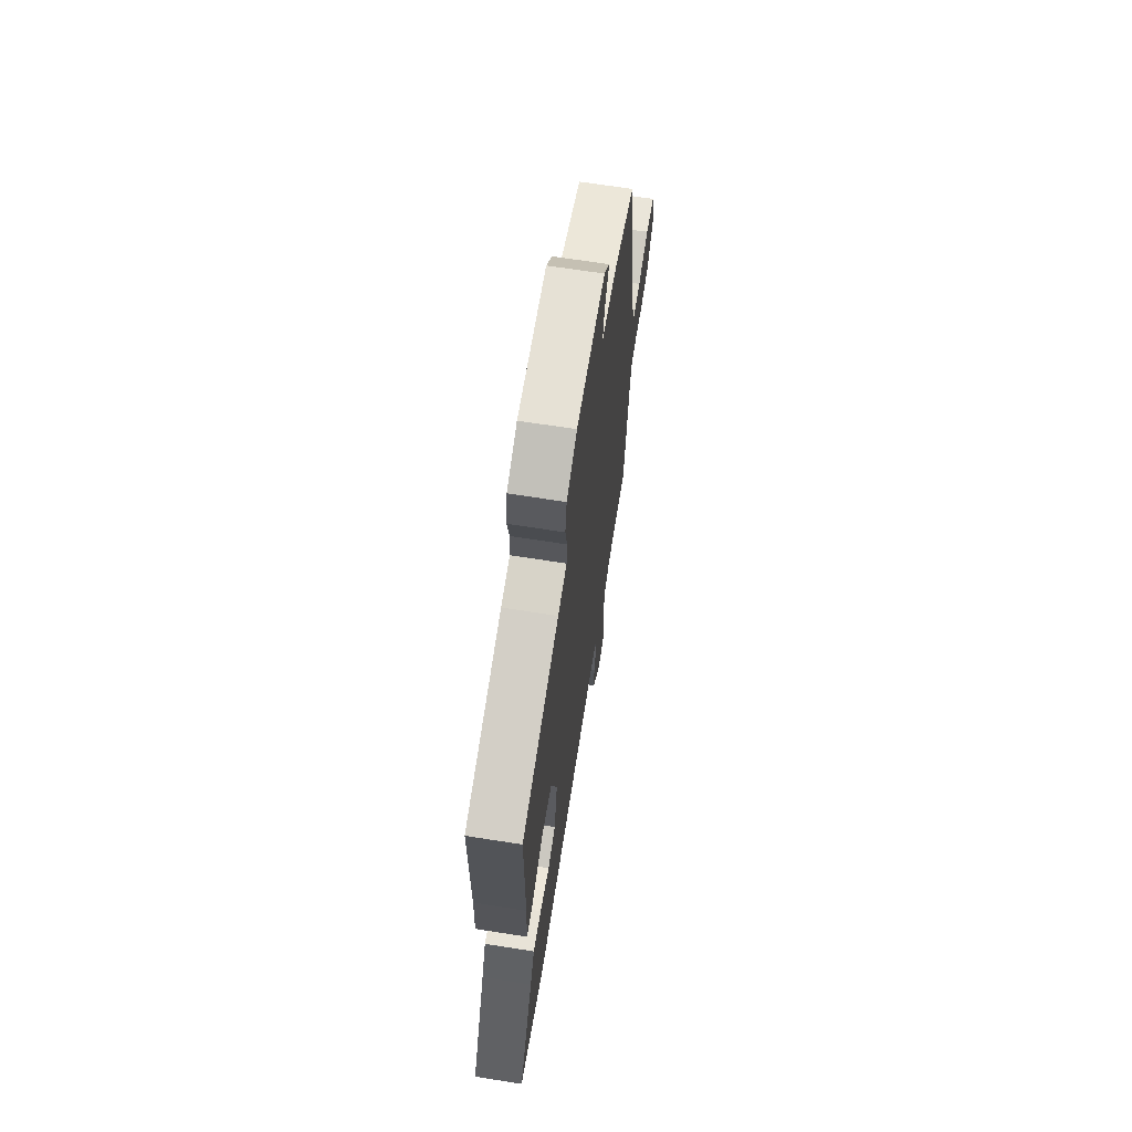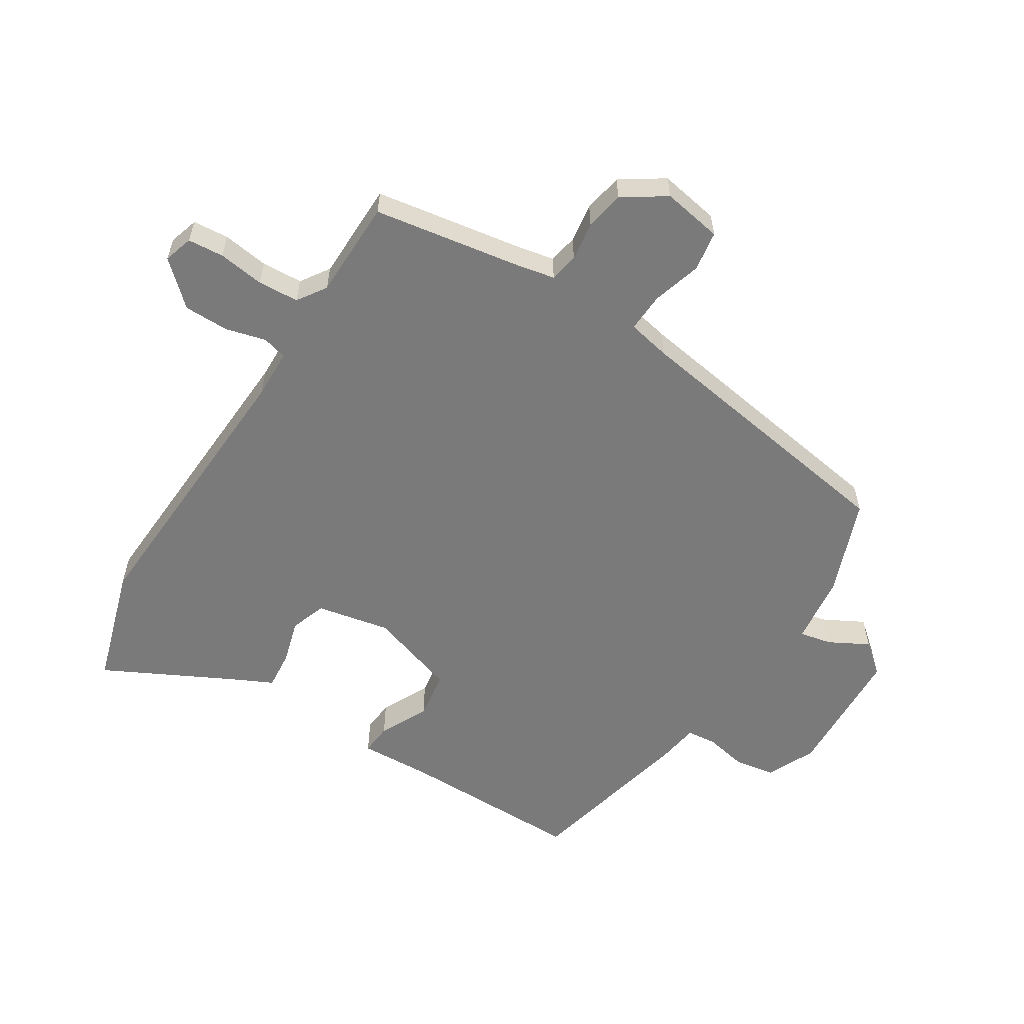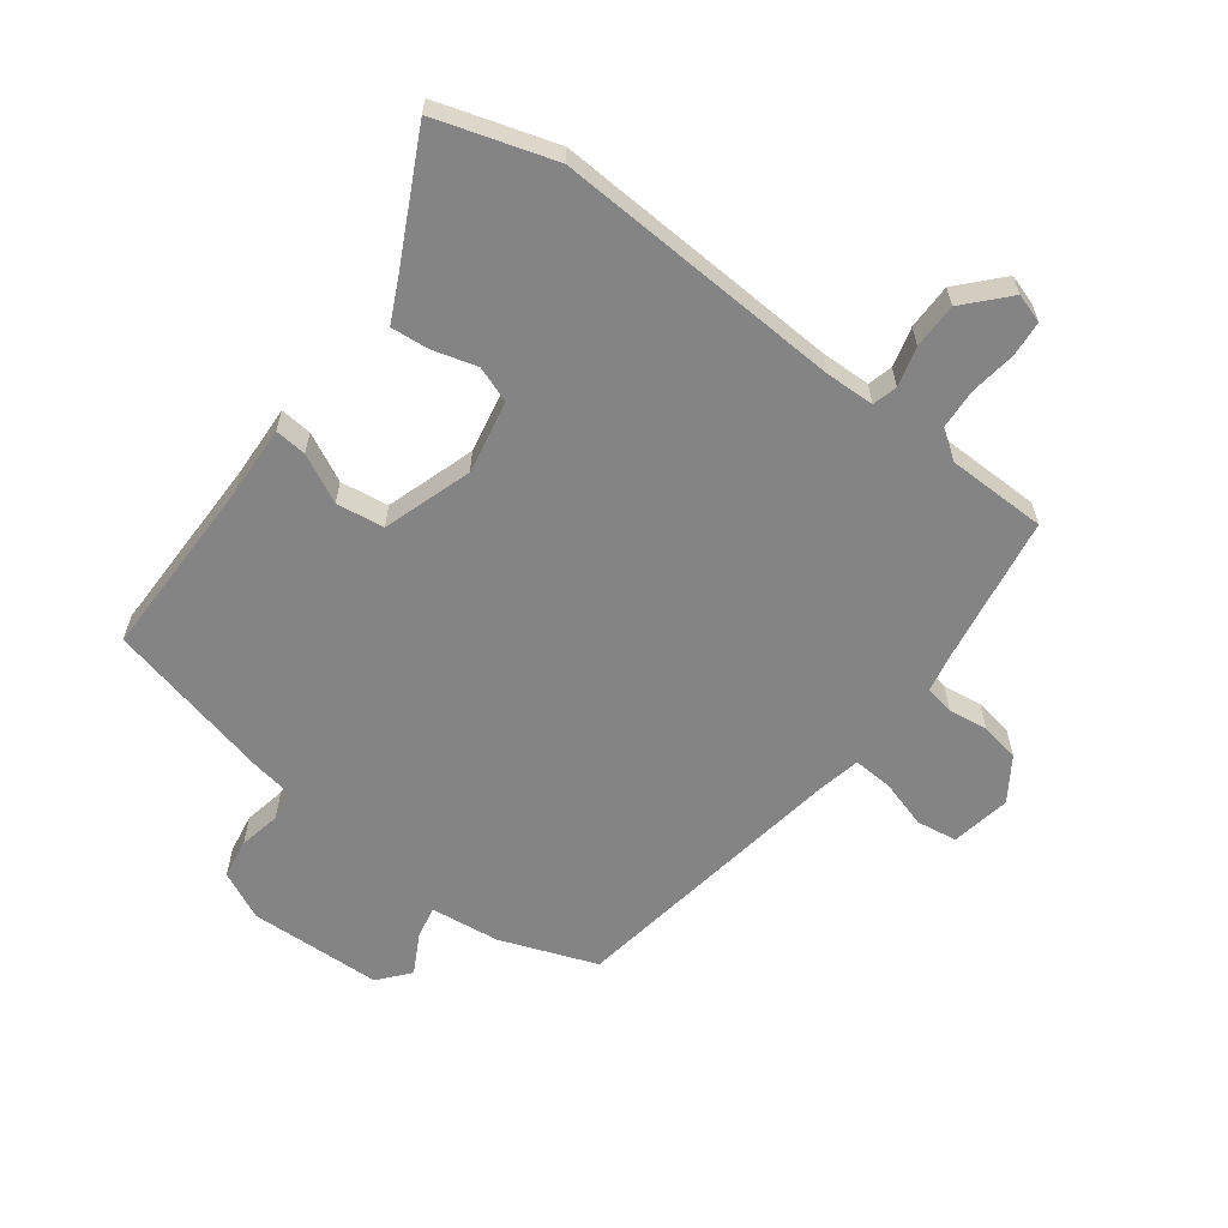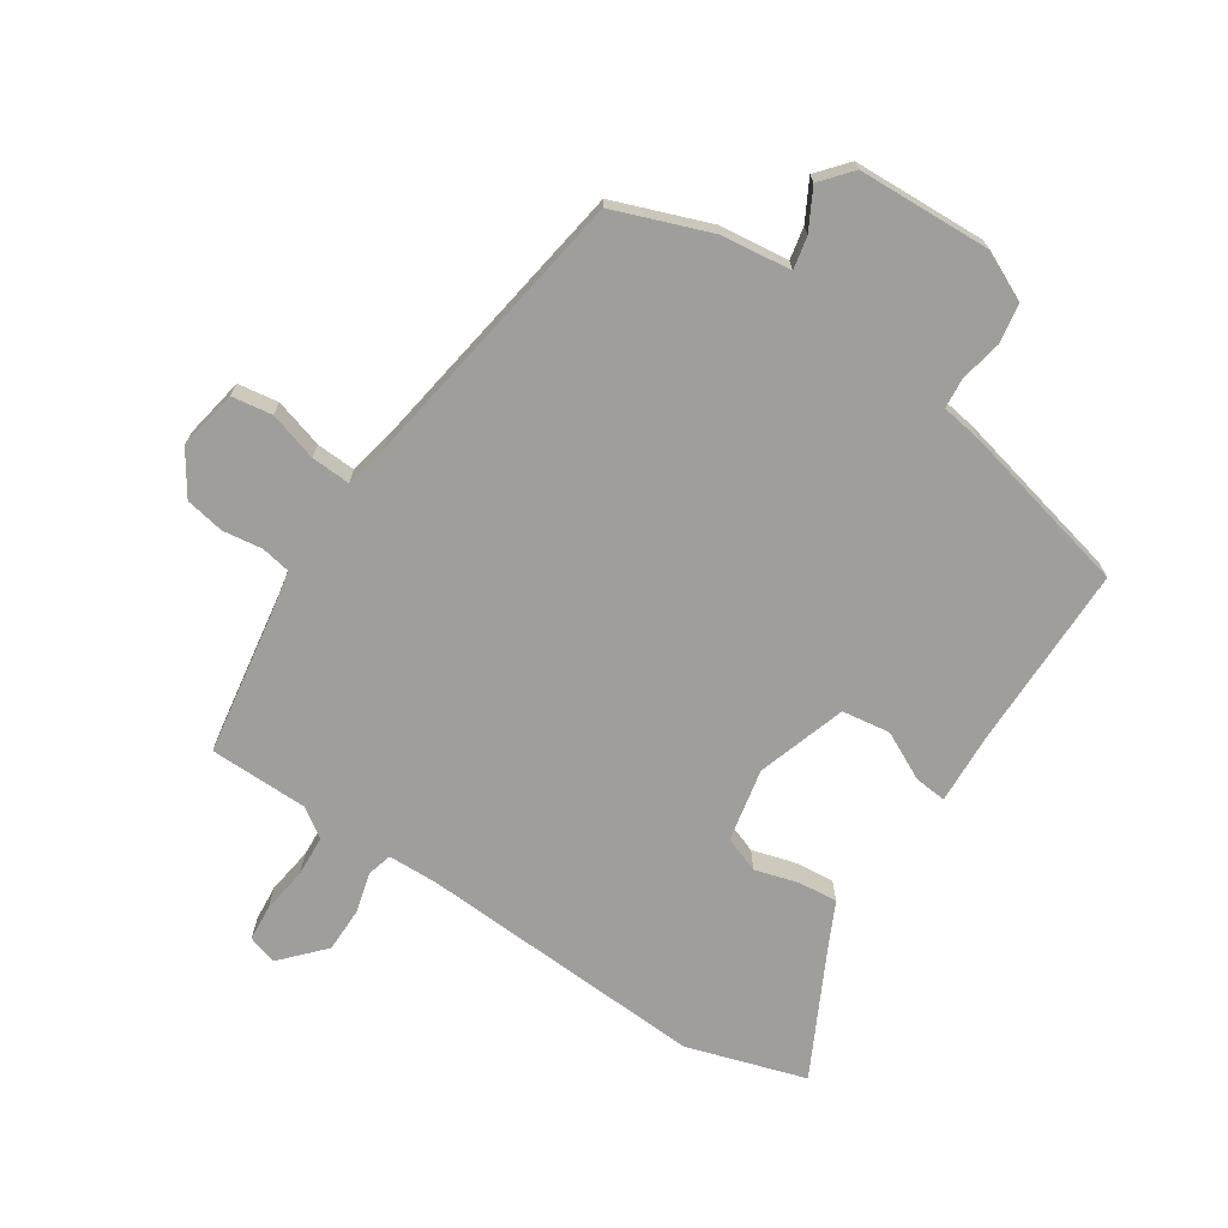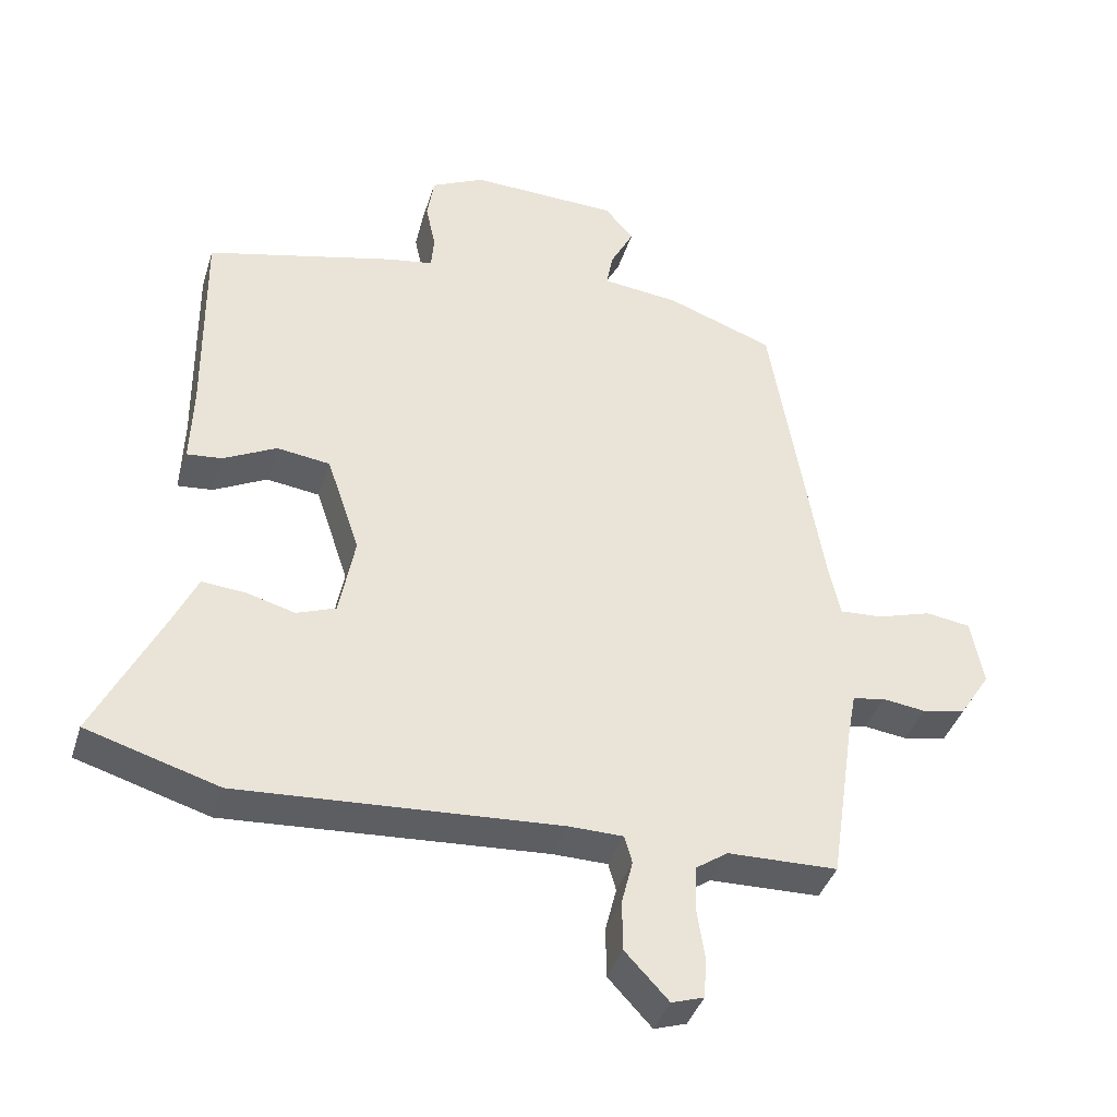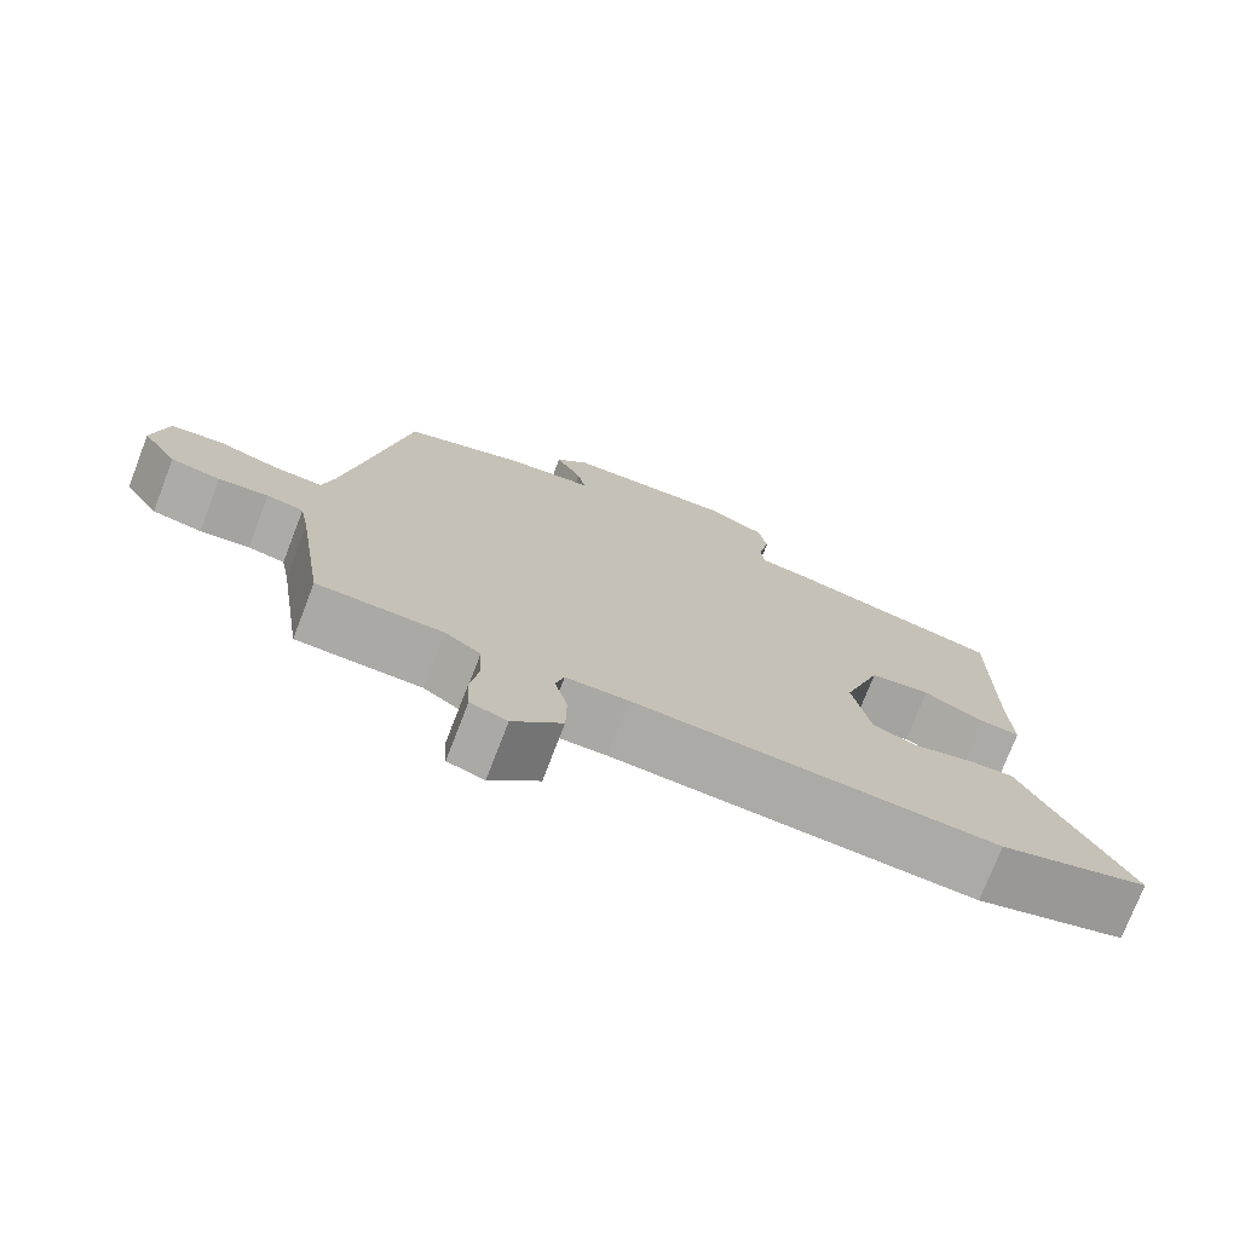
<metadata>
{"format":"obj","ext":"obj","renderer":"f3d","projection":"perspective","resolution":1024,"background":"white","views":[{"elev":66.5,"azim":99.0,"up":"+Z"},{"elev":-58.1,"azim":-121.4,"up":"+Y"},{"elev":-61.5,"azim":143.7,"up":"+Y"},{"elev":-70.8,"azim":-32.7,"up":"+Y"},{"elev":-39.6,"azim":163.2,"up":"+Z"},{"elev":-75.1,"azim":-21.1,"up":"+Z"}]}
</metadata>
<code>
v 0.468 0.07 0.409
v 0.465 0.07 0.116
v 0.469 0.07 0.005
v 0.419 0.07 0.01
v 0.343 0.07 0.049
v 0.267 0.07 0.039
v 0.22 0.07 -0.101
v 0.242 0.07 -0.217
v 0.298 0.07 -0.238
v 0.368 0.07 -0.219
v 0.429 0.07 -0.214
v 0.46 0.07 -0.28
v 0.56 0.07 -0.482
v 0.372 0.07 -0.538
v -0.084 0.07 -0.508
v -0.163 0.07 -0.509
v -0.174 0.07 -0.548
v -0.158 0.07 -0.611
v -0.159 0.07 -0.683
v -0.221 0.07 -0.749
v -0.267 0.07 -0.734
v -0.271 0.07 -0.677
v -0.26 0.07 -0.604
v -0.263 0.07 -0.539
v -0.308 0.07 -0.508
v -0.465 0.07 -0.504
v -0.5 0.07 -0.272
v -0.512 0.07 -0.208
v -0.558 0.07 -0.199
v -0.62 0.07 -0.207
v -0.682 0.07 -0.195
v -0.726 0.07 -0.127
v -0.708 0.07 -0.032
v -0.644 0.07 -0.023
v -0.567 0.07 -0.047
v -0.505 0.07 -0.051
v -0.49 0.07 0.017
v -0.415 0.07 0.466
v -0.262 0.07 0.521
v -0.152 0.07 0.533
v -0.162 0.07 0.584
v -0.195 0.07 0.647
v -0.154 0.07 0.695
v 0.057 0.07 0.701
v 0.133 0.07 0.664
v 0.143 0.07 0.601
v 0.129 0.07 0.535
v 0.133 0.07 0.487
v 0.198 0.07 0.476
v 0.468 0 0.409
v 0.465 0 0.116
v 0.469 0 0.005
v 0.419 0 0.01
v 0.343 0 0.049
v 0.267 0 0.039
v 0.22 0 -0.101
v 0.242 0 -0.217
v 0.298 0 -0.238
v 0.368 0 -0.219
v 0.429 0 -0.214
v 0.46 0 -0.28
v 0.56 0 -0.482
v 0.372 0 -0.538
v -0.084 0 -0.508
v -0.163 0 -0.509
v -0.174 0 -0.548
v -0.158 0 -0.611
v -0.159 0 -0.683
v -0.221 0 -0.749
v -0.267 0 -0.734
v -0.271 0 -0.677
v -0.26 0 -0.604
v -0.263 0 -0.539
v -0.308 0 -0.508
v -0.465 0 -0.504
v -0.5 0 -0.272
v -0.512 0 -0.208
v -0.558 0 -0.199
v -0.62 0 -0.207
v -0.682 0 -0.195
v -0.726 0 -0.127
v -0.708 0 -0.032
v -0.644 0 -0.023
v -0.567 0 -0.047
v -0.505 0 -0.051
v -0.49 0 0.017
v -0.415 0 0.466
v -0.262 0 0.521
v -0.152 0 0.533
v -0.162 0 0.584
v -0.195 0 0.647
v -0.154 0 0.695
v 0.057 0 0.701
v 0.133 0 0.664
v 0.143 0 0.601
v 0.129 0 0.535
v 0.133 0 0.487
v 0.198 0 0.476
f 48 49 1 2
f 45 46 47
f 44 45 47
f 43 44 47
f 42 43 47
f 41 42 47
f 40 41 47 48
f 40 48 2
f 39 40 2
f 38 39 2
f 37 38 2
f 33 34 35
f 32 33 35
f 31 32 35
f 30 31 35
f 29 30 35
f 28 29 35 36
f 27 28 36 37
f 25 26 27 37
f 21 22 23
f 20 21 23
f 19 20 23
f 18 19 23
f 17 18 23
f 16 17 23 24
f 12 13 14 15
f 12 15 16
f 11 12 16
f 10 11 16
f 9 10 16
f 24 25 37
f 16 24 37
f 9 16 37
f 8 9 37
f 2 3 4 5
f 2 5 6
f 37 2 6
f 7 8 37
f 6 7 37
f 51 50 98 97
f 96 95 94
f 96 94 93
f 96 93 92
f 96 92 91
f 96 91 90
f 97 96 90 89
f 51 97 89
f 51 89 88
f 51 88 87
f 51 87 86
f 84 83 82
f 84 82 81
f 84 81 80
f 84 80 79
f 84 79 78
f 85 84 78 77
f 86 85 77 76
f 86 76 75 74
f 72 71 70
f 72 70 69
f 72 69 68
f 72 68 67
f 72 67 66
f 73 72 66 65
f 64 63 62 61
f 65 64 61
f 65 61 60
f 65 60 59
f 65 59 58
f 86 74 73
f 86 73 65
f 86 65 58
f 86 58 57
f 54 53 52 51
f 55 54 51
f 55 51 86
f 86 57 56
f 86 56 55
f 1 50 51 2
f 2 51 52 3
f 3 52 53 4
f 4 53 54 5
f 5 54 55 6
f 6 55 56 7
f 7 56 57 8
f 8 57 58 9
f 9 58 59 10
f 10 59 60 11
f 11 60 61 12
f 12 61 62 13
f 13 62 63 14
f 14 63 64 15
f 15 64 65 16
f 16 65 66 17
f 17 66 67 18
f 18 67 68 19
f 19 68 69 20
f 20 69 70 21
f 21 70 71 22
f 22 71 72 23
f 23 72 73 24
f 24 73 74 25
f 25 74 75 26
f 26 75 76 27
f 27 76 77 28
f 28 77 78 29
f 29 78 79 30
f 30 79 80 31
f 31 80 81 32
f 32 81 82 33
f 33 82 83 34
f 34 83 84 35
f 35 84 85 36
f 36 85 86 37
f 37 86 87 38
f 38 87 88 39
f 39 88 89 40
f 40 89 90 41
f 41 90 91 42
f 42 91 92 43
f 43 92 93 44
f 44 93 94 45
f 45 94 95 46
f 46 95 96 47
f 47 96 97 48
f 48 97 98 49
f 49 98 50 1

</code>
